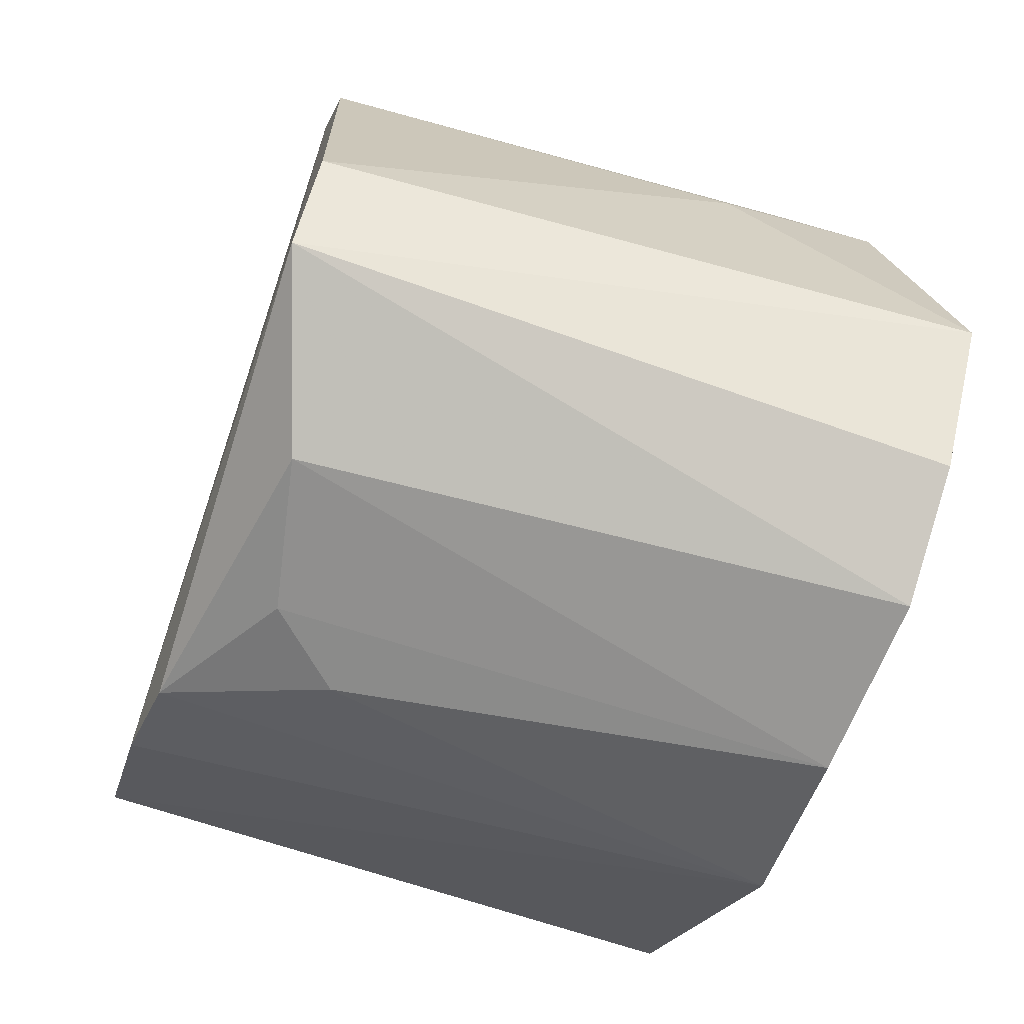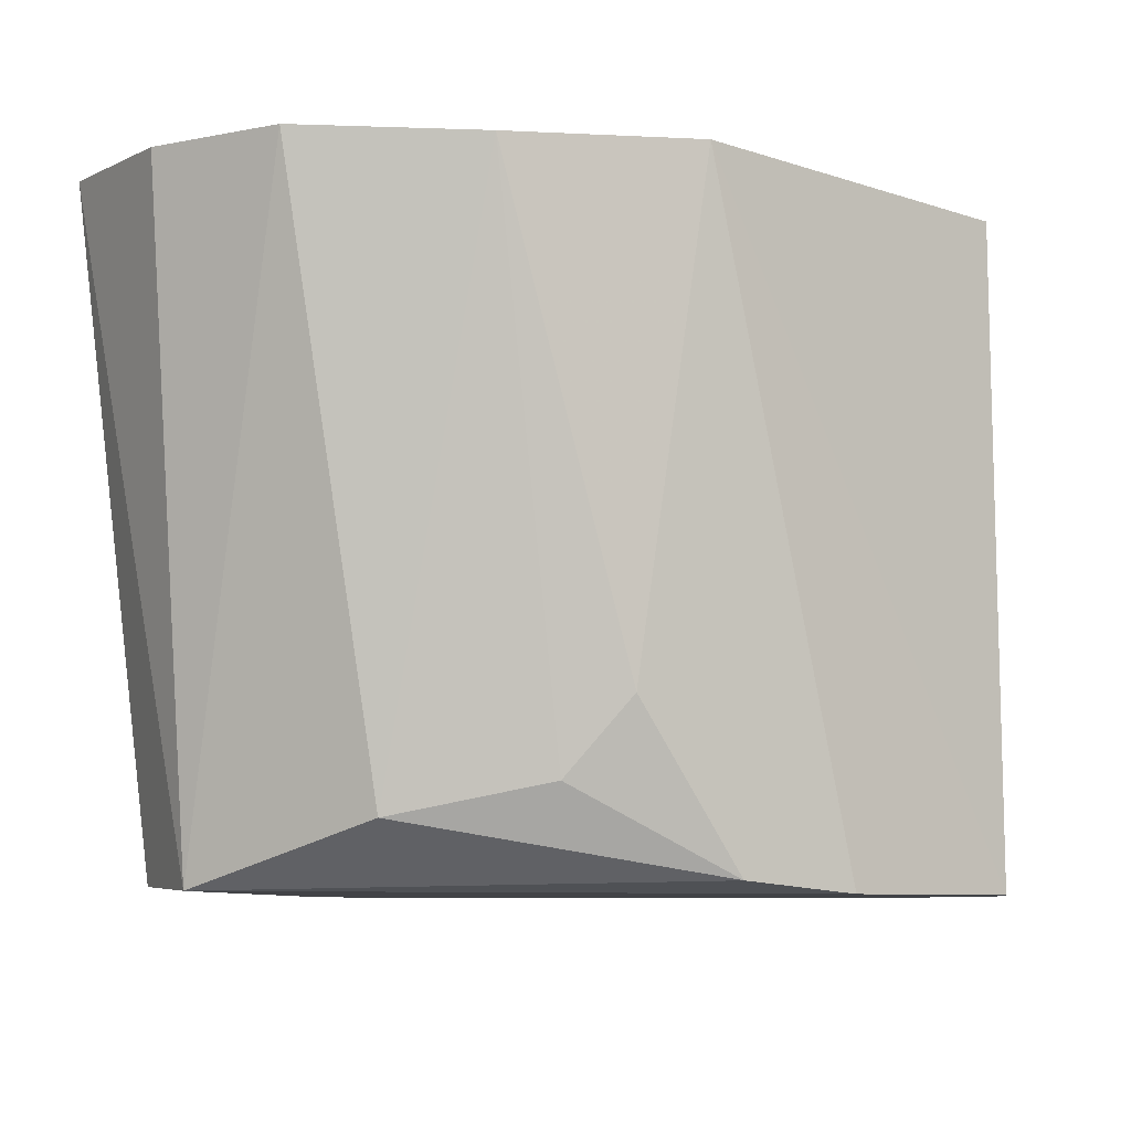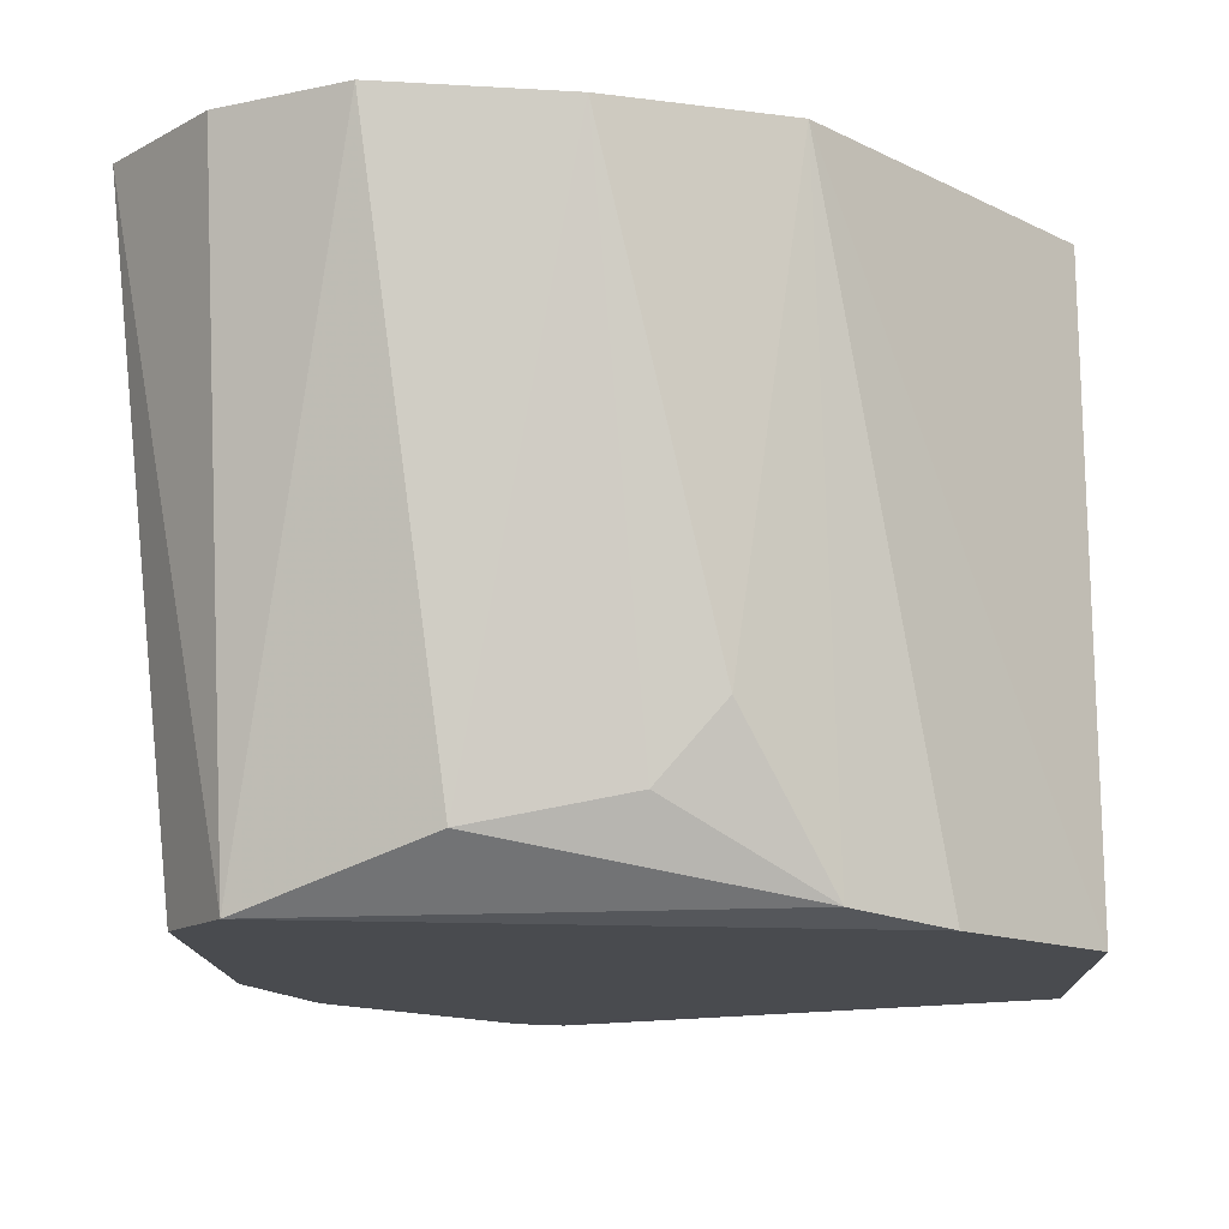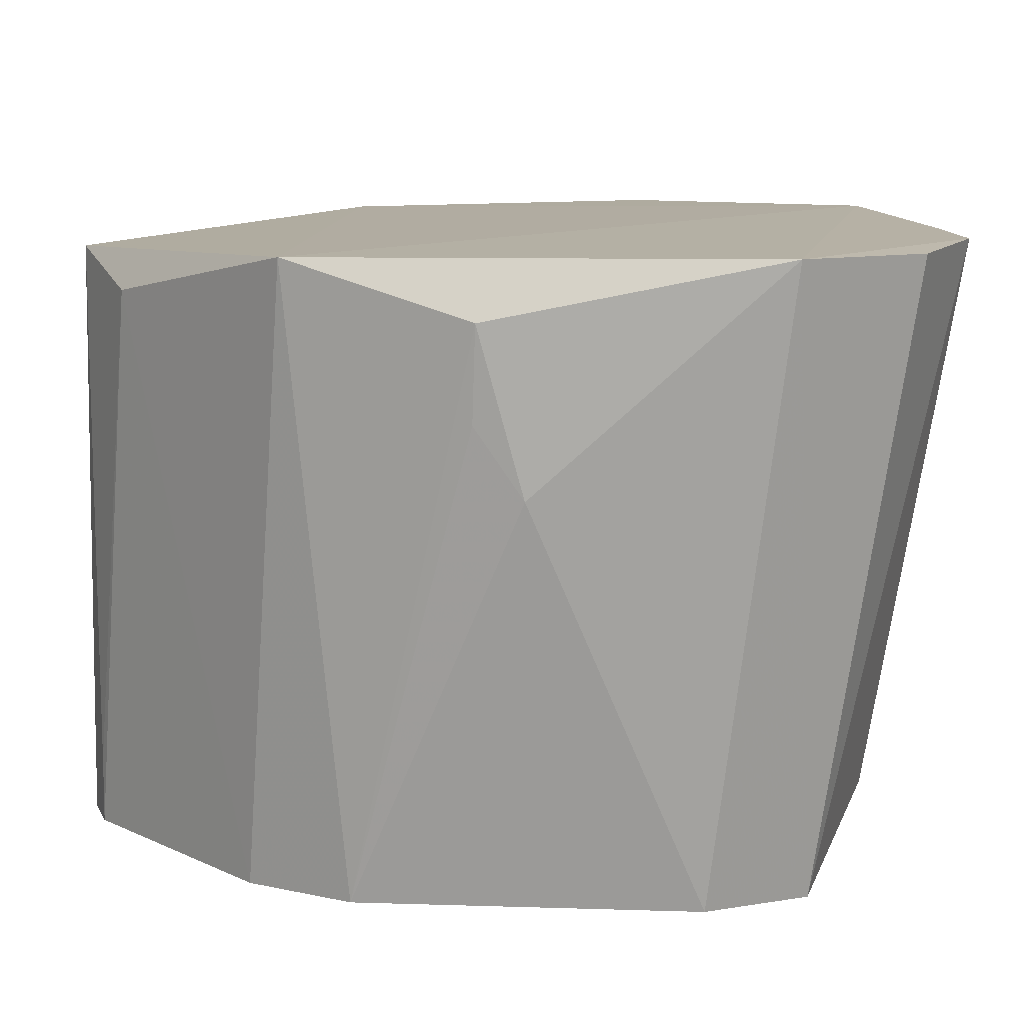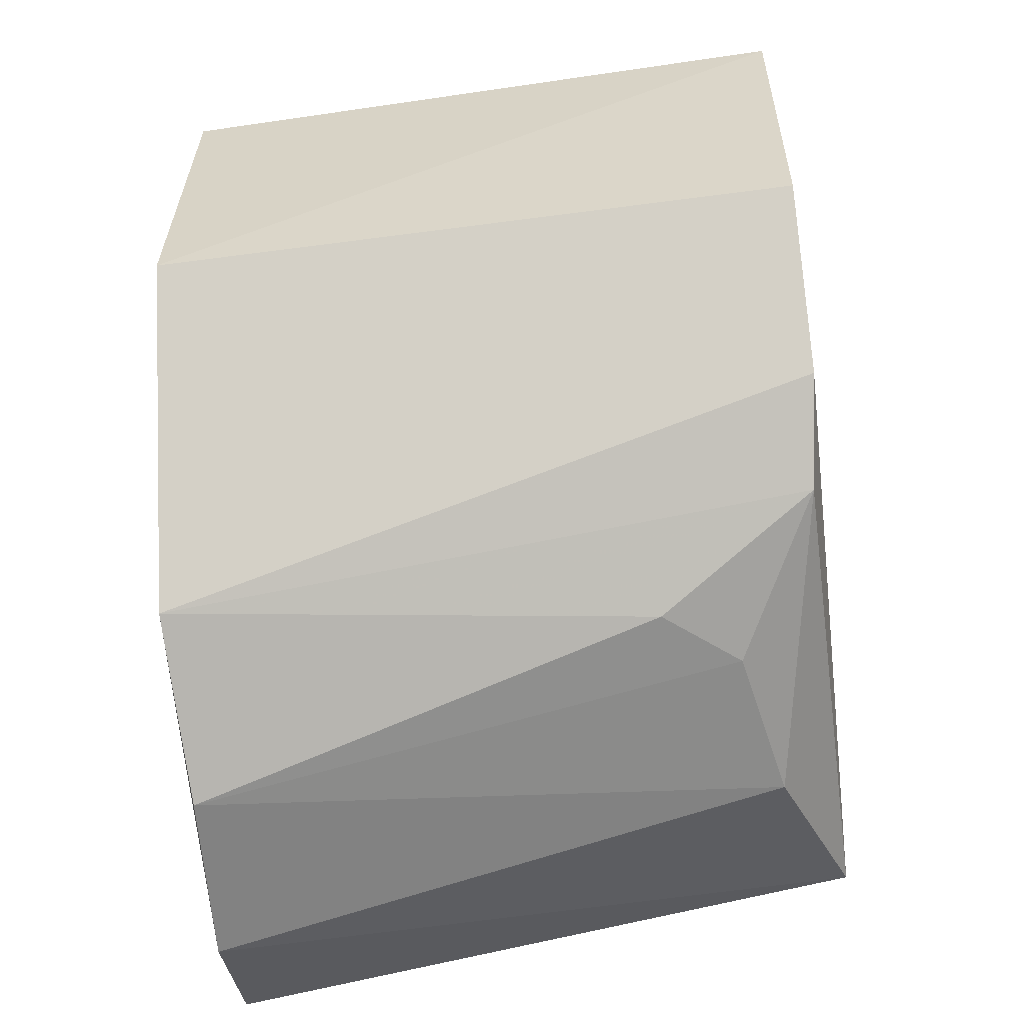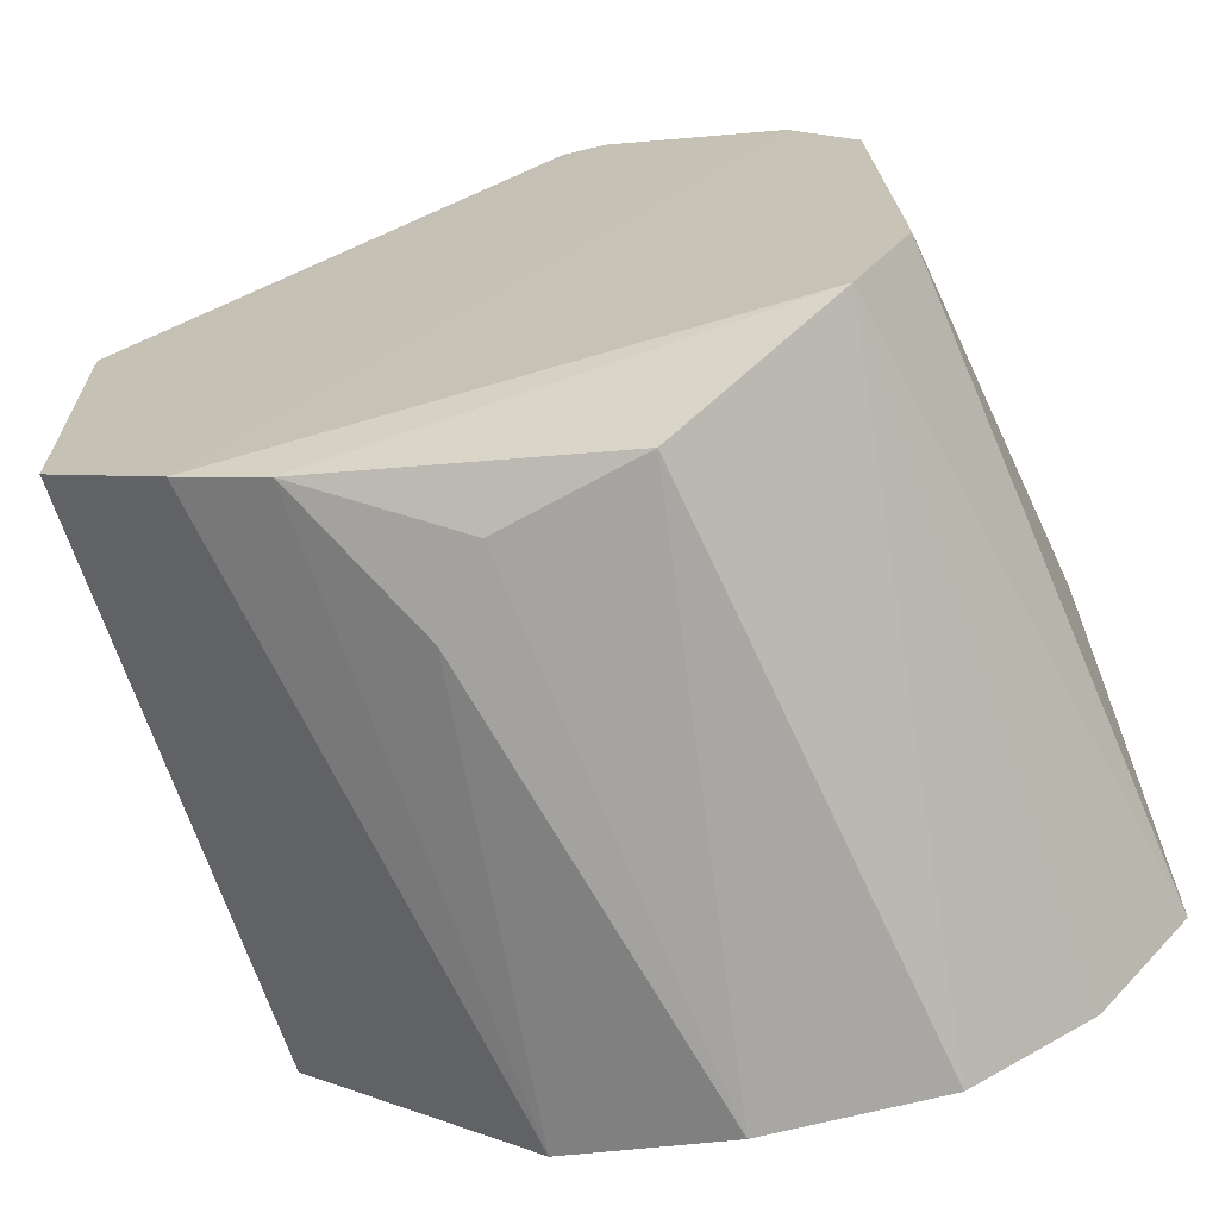
<metadata>
{"format":"obj","ext":"obj","renderer":"f3d","projection":"perspective","resolution":1024,"background":"white","views":[{"elev":-68.3,"azim":-108.7,"up":"+Y"},{"elev":-7.2,"azim":5.2,"up":"+Z"},{"elev":-13.9,"azim":0.4,"up":"+Z"},{"elev":12.2,"azim":-87.5,"up":"+Z"},{"elev":-58.2,"azim":96.8,"up":"+Y"},{"elev":-68.0,"azim":-161.8,"up":"+Y"}]}
</metadata>
<code>
v 0.02697 0.01543 0.1475
v 0.02711 -0.001711 0.1479
v 0.02776 0.01603 0.1162
v 0.001292 0.02732 0.1162
v -0.01487 -0.008843 0.149
v 0.003659 0.02818 0.1197
v -0.01137 0.01542 0.1486
v 0.01563 -0.01049 0.1168
v 0.003647 0.02821 0.1162
v 0.01453 -0.01395 0.1488
v 0.002675 0.02752 0.1476
v -0.01125 0.01244 0.1165
v 0.02745 -0.001187 0.1162
v -0.003699 -0.01783 0.1488
v -0.002175 0.0247 0.1458
v -0.008007 0.01794 0.1162
v -0.01436 0.005971 0.1459
v -0.009048 -0.01031 0.1164
v 0.02049 -0.007666 0.1162
v 0.005556 -0.01758 0.1484
v 0.001308 0.0273 0.1197
v -0.0144 0.003678 0.1376
v -0.009963 -0.01505 0.1487
v 0.0001224 -0.01363 0.1194
v -0.01194 -0.00507 0.1166
v 0.01119 -0.01353 0.1248
v -0.01409 0.006134 0.1411
v 0.007939 -0.0133 0.121
f 1 2 3
f 6 1 3
f 9 6 3
f 9 3 4
f 10 7 5
f 10 2 1
f 10 1 7
f 11 7 1
f 11 1 6
f 11 6 9
f 13 3 2
f 13 2 10
f 13 4 3
f 14 10 5
f 15 7 11
f 16 12 7
f 16 4 13
f 16 15 4
f 16 7 15
f 17 5 7
f 17 7 12
f 19 13 10
f 19 10 8
f 19 8 18
f 19 18 16
f 19 16 13
f 20 10 14
f 21 15 11
f 21 4 15
f 21 11 9
f 21 9 4
f 22 5 17
f 23 18 14
f 23 14 5
f 23 5 18
f 24 18 8
f 24 14 18
f 24 20 14
f 25 12 16
f 25 16 18
f 25 22 12
f 25 18 5
f 25 5 22
f 26 8 10
f 26 10 20
f 27 22 17
f 27 17 12
f 27 12 22
f 28 24 8
f 28 8 26
f 28 26 20
f 28 20 24

</code>
